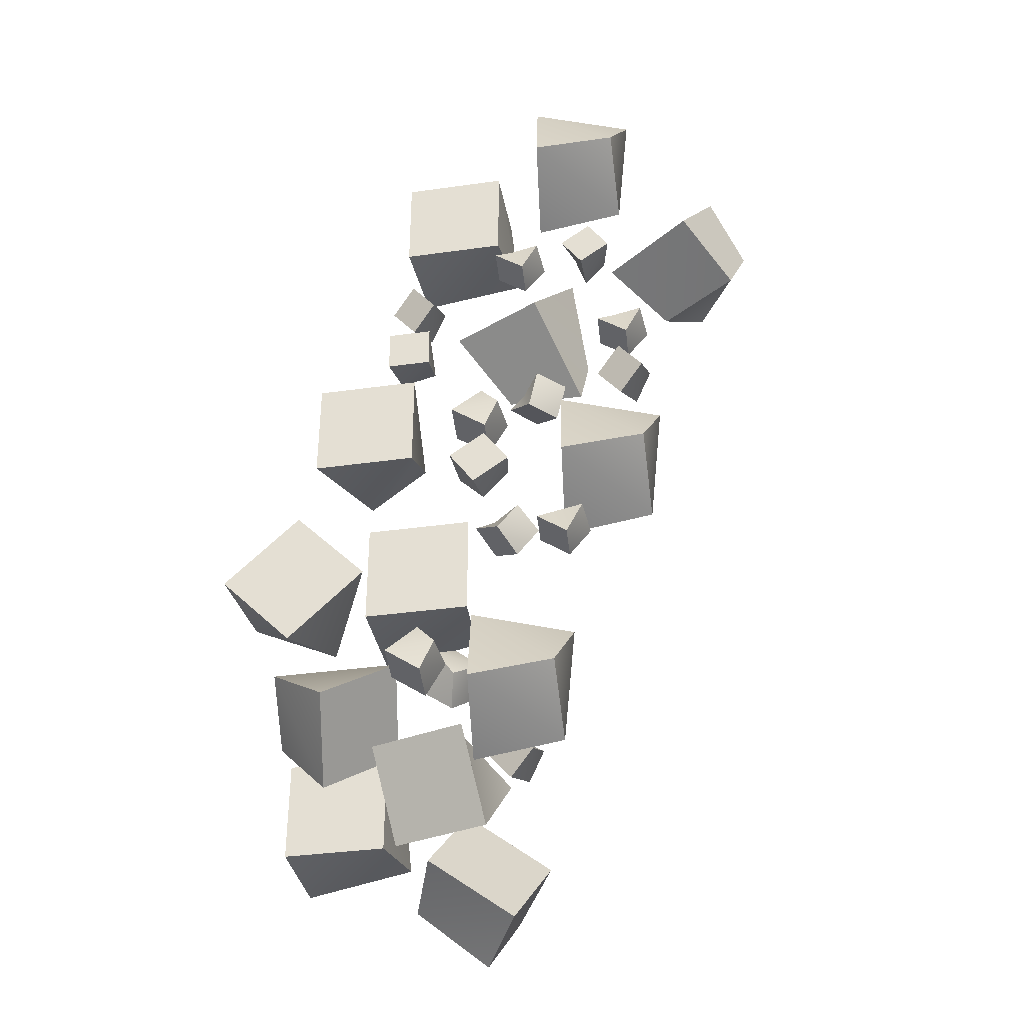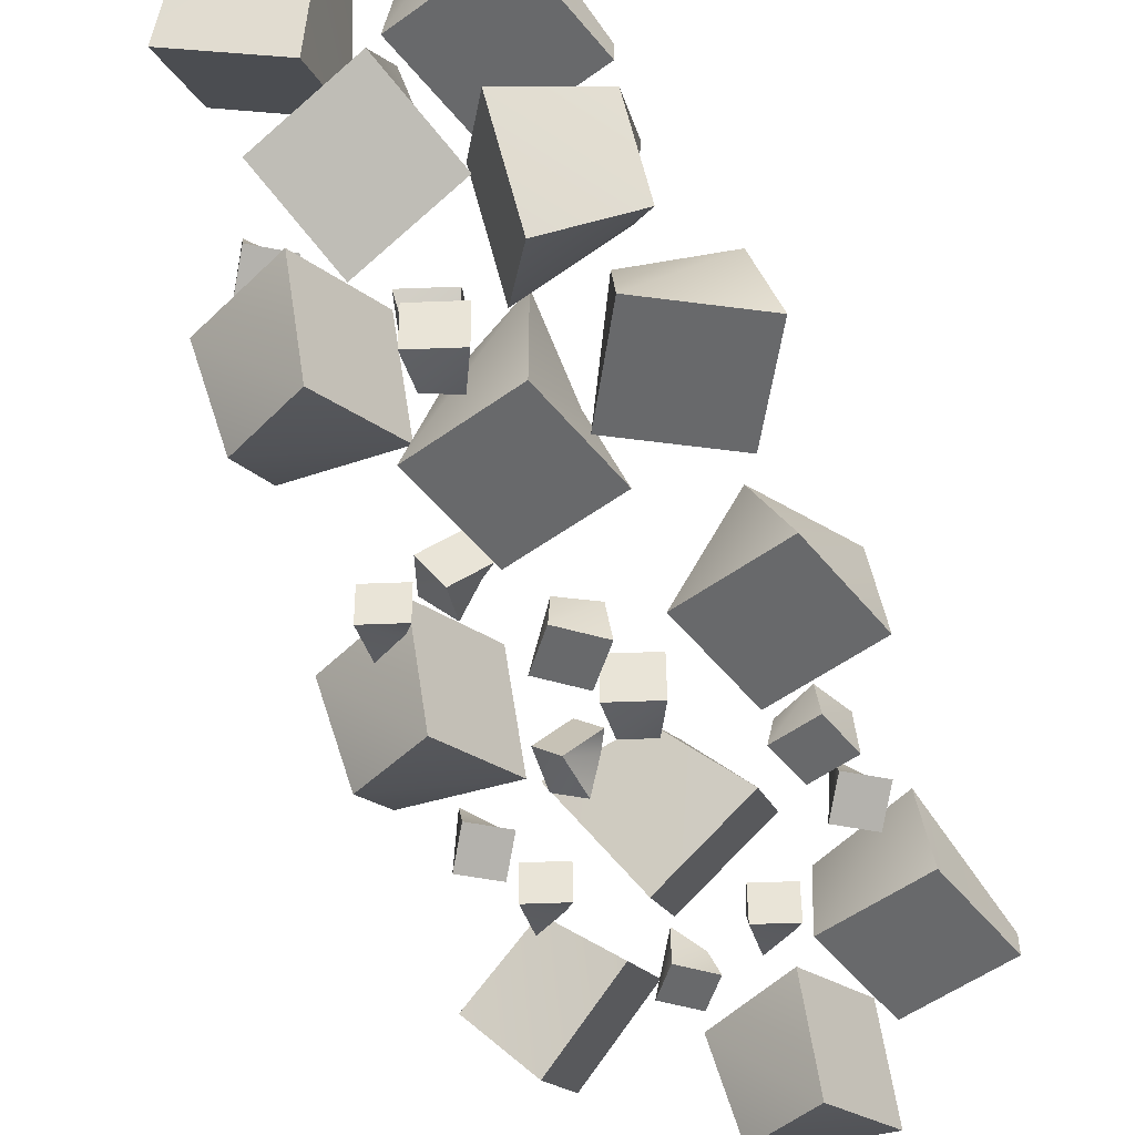
<metadata>
{"format":"obj","ext":"obj","renderer":"f3d","projection":"perspective","resolution":1024,"background":"white","views":[{"elev":-36.3,"azim":10.4,"up":"+Z"},{"elev":-52.6,"azim":-142.0,"up":"+Y"}]}
</metadata>
<code>
g default
v -0.04496 0.7255 2.258
v 0.8457 0.2709 2.258
v 0.2989 1.143 1.617
v 0.9421 0.6645 1.408
v 0.1124 0.6052 0.9991
v 0.8914 0.4256 0.8499
v -0.3618 0.1048 1.541
v 0.5289 -0.3498 1.541
v -0.9239 0.007276 3.774
v 0.0761 0.007276 3.774
v -0.9239 0.2158 3.774
v 0.0761 0.8034 3.774
v -0.8617 0.7691 2.68
v 0.1499 0.9046 2.949
v -0.9239 0.007276 2.774
v 0.0761 0.007276 2.774
v -1.809 0.007276 0.9551
v -0.8093 0.007276 0.9551
v -1.809 0.6739 0.7336
v -1.032 0.8221 0.707
v -1.424 0.8719 -0.009825
v -0.8358 0.7411 0.3183
v -1.809 0.007276 -0.04492
v -0.8093 0.007276 -0.04492
v 0.6239 0.9477 0.1145
v 0.7386 0.03567 0.5081
v 1.488 1.005 -0.003664
v 1.719 0.2568 0.3369
v 1.56 0.5636 -0.6738
v 1.582 -0.1676 -0.2083
v 0.673 0.5571 -0.8048
v 0.7877 -0.3549 -0.4111
v 1.561 0.7679 3.068
v 2.402 0.2413 3.186
v 2.159 1.236 2.39
v 2.702 0.5982 2.647
v 1.809 0.7039 1.996
v 2.555 0.2269 2.04
v 1.293 0.1695 2.313
v 2.134 -0.3571 2.431
v -1.211 0.007276 -0.9318
v -0.2112 0.007276 -0.9318
v -0.992 0.8057 -1.128
v -0.4438 0.5201 -1.071
v -1.211 1.007 -1.932
v -0.3347 1.103 -1.663
v -1.211 0.007276 -1.932
v -0.2112 0.007276 -1.932
v -0.4149 0.007313 -0.07188
v -0.06444 0.007313 0.1733
v -0.3834 0.377 -0.1169
v -0.09015 0.435 0.09305
v -0.1376 0.384 -0.3584
v 0.1266 0.3544 -0.09991
v -0.1698 0.007313 -0.4224
v 0.1807 0.007313 -0.1772
v -0.4297 0.4074 0.4632
v -0.3998 -0.0169 0.5076
v -0.1705 0.4534 0.7286
v -0.1149 0.1029 0.815
v 0.1128 0.3905 0.5428
v 0.07215 0.02518 0.5921
v -0.08264 0.4057 0.2133
v -0.05274 -0.01858 0.2576
v -1.094 0.007313 1.643
v -0.6667 0.007313 1.643
v -1.094 0.377 1.588
v -0.7337 0.435 1.592
v -1.031 0.384 1.25
v -0.6667 0.3544 1.31
v -1.094 0.007313 1.216
v -0.6667 0.007313 1.216
v -1.09 0.1124 2.028
v -0.845 -0.05158 2.235
v -0.8903 0.3321 2.104
v -0.8053 0.1507 2.203
v -0.7321 0.4325 1.859
v -0.5683 0.3194 2.125
v -0.8574 0.1124 1.754
v -0.6129 -0.05158 1.96
v 0.7758 0.01064 2.688
v 1.07 0.01064 2.895
v 0.8809 0.2978 2.676
v 1.031 0.1951 2.806
v 0.9819 0.3703 2.394
v 1.185 0.4047 2.654
v 0.9819 0.01064 2.394
v 1.277 0.01064 2.6
v 0.02532 0.3471 2.573
v 0.05047 -0.009731 2.611
v 0.2548 0.3045 2.771
v 0.1923 0.09613 2.721
v 0.5259 0.3907 2.653
v 0.4893 0.08255 2.77
v 0.3172 0.3457 2.363
v 0.3423 -0.01114 2.401
v 1.121 0.3471 1.483
v 1.146 -0.009731 1.52
v 1.35 0.3045 1.681
v 1.288 0.09613 1.631
v 1.621 0.3907 1.562
v 1.585 0.08255 1.679
v 1.413 0.3457 1.272
v 1.438 -0.01114 1.31
v 1.112 0.1124 0.8667
v 1.356 -0.05158 1.073
v 1.311 0.3321 0.9425
v 1.396 0.1507 1.041
v 1.469 0.4325 0.6978
v 1.633 0.3194 0.963
v 1.344 0.1124 0.592
v 1.589 -0.05158 0.7986
v 0.4168 0.4792 0.5875
v 0.171 0.217 0.6016
v 0.4966 0.3093 0.8292
v 0.3172 0.2027 0.7498
v 0.7645 0.164 0.7834
v 0.4952 -0.01165 0.8644
v 0.6559 0.2478 0.451
v 0.4102 -0.01445 0.4651
v 0.4548 0.3471 -1
v 0.4799 -0.009731 -0.9629
v 0.6843 0.3045 -0.8022
v 0.6217 0.09613 -0.8524
v 0.9553 0.3907 -0.921
v 0.9188 0.08255 -0.804
v 0.7466 0.3457 -1.21
v 0.7717 -0.01114 -1.173
v -0.009532 0.4166 -1.087
v -0.1562 0.125 -0.9357
v 0.1748 0.3482 -0.8521
v 0.02026 0.1873 -0.8434
v 0.4528 0.2559 -0.9482
v 0.2759 0.05996 -0.7475
v 0.244 0.211 -1.238
v 0.09736 -0.08066 -1.087
v -2.677 0.007276 -1.369
v -1.956 0.007276 -0.6759
v -2.523 0.6739 -1.529
v -1.945 0.8221 -1.009
v -1.73 0.8719 -1.798
v -1.534 0.7411 -1.153
v -1.983 0.007276 -2.09
v -1.263 0.007276 -1.396
v -1.387 1.141 -2.716
v -0.4284 0.8558 -2.716
v -0.9544 1.826 -2.457
v -0.5065 1.409 -2.56
v -0.994 2.462 -3.03
v -0.1716 2.153 -2.751
v -1.235 1.651 -3.562
v -0.2768 1.366 -3.562
v -0.3474 1.234 -2.218
v -0.2328 0.3216 -1.824
v 0.5165 1.291 -2.336
v 0.7473 0.5427 -1.996
v 0.5886 0.8496 -3.006
v 0.6107 0.1184 -2.541
v -0.2983 0.8431 -3.137
v -0.1837 -0.069 -2.744
v -1.699 0.2733 -2.57
v -1.095 0.82 -1.991
v -2.289 0.6439 -2.104
v -1.884 1.282 -1.765
v -2.376 1.353 -2.547
v -2.095 1.824 -1.946
v -1.835 1.061 -3.172
v -1.231 1.607 -2.592
v -1.067 0.5513 -2.303
v -1.037 0.127 -2.259
v -0.8078 0.5973 -2.038
v -0.7521 0.2468 -1.951
v -0.5244 0.5344 -2.223
v -0.5651 0.1691 -2.174
v -0.7199 0.5497 -2.553
v -0.69 0.1253 -2.509
v -0.7148 1.276 -1.95
v -0.8997 0.9865 -2.205
v -0.5248 1.004 -1.779
v -0.6612 0.7169 -1.959
v -0.2744 0.9545 -2.01
v -0.4927 0.7297 -2.209
v -0.3678 1.274 -2.2
v -0.5527 0.9849 -2.455
v -2.361 1.658 -2.571
v -1.361 1.658 -2.571
v -2.361 1.866 -2.571
v -1.361 2.454 -2.571
v -2.299 2.419 -3.665
v -1.288 2.555 -3.396
v -2.361 1.658 -3.571
v -1.361 1.658 -3.571
v -0.217 1.126 -2.928
v 0.02747 0.9617 -2.721
v -0.01781 1.345 -2.852
v 0.06717 1.164 -2.753
v 0.1404 1.446 -3.097
v 0.3042 1.333 -2.832
v 0.01512 1.126 -3.203
v 0.2596 0.9617 -2.996
v -0.6288 2.202 -3.016
v 0.172 2.499 -3.536
v -1.042 2.956 -3.561
v -0.2355 2.955 -3.903
v -1.157 2.341 -3.973
v -0.4807 2.597 -4.485
v -0.8969 1.603 -3.771
v -0.09609 1.901 -4.291
v 0.4466 0.712 4.11
v 0.5612 -0.2001 4.504
v 1.311 0.7696 3.992
v 1.541 0.02104 4.333
v 1.383 0.3279 3.322
v 1.405 -0.4033 3.788
v 0.4957 0.3214 3.191
v 0.6103 -0.5907 3.585
v -0.04496 0.7255 2.258
v 0.8457 0.2709 2.258
v 0.2989 1.143 1.617
v 0.9421 0.6645 1.408
v 0.1124 0.6052 0.9991
v 0.8914 0.4256 0.8499
v -0.3618 0.1048 1.541
v 0.5289 -0.3498 1.541
v -0.9239 0.007276 3.774
v 0.0761 0.007276 3.774
v -0.9239 0.2158 3.774
v 0.0761 0.8034 3.774
v -0.8617 0.7691 2.68
v 0.1499 0.9046 2.949
v -0.9239 0.007276 2.774
v 0.0761 0.007276 2.774
v -1.809 0.007276 0.9551
v -0.8093 0.007276 0.9551
v -1.809 0.6739 0.7336
v -1.032 0.8221 0.707
v -1.424 0.8719 -0.009825
v -0.8358 0.7411 0.3183
v -1.809 0.007276 -0.04492
v -0.8093 0.007276 -0.04492
v 0.6239 0.9477 0.1145
v 0.7386 0.03567 0.5081
v 1.488 1.005 -0.003664
v 1.719 0.2568 0.3369
v 1.56 0.5636 -0.6738
v 1.582 -0.1676 -0.2083
v 0.673 0.5571 -0.8048
v 0.7877 -0.3549 -0.4111
v 1.561 0.7679 3.068
v 2.402 0.2413 3.186
v 2.159 1.236 2.39
v 2.702 0.5982 2.647
v 1.809 0.7039 1.996
v 2.555 0.2269 2.04
v 1.293 0.1695 2.313
v 2.134 -0.3571 2.431
v -1.211 0.007276 -0.9318
v -0.2112 0.007276 -0.9318
v -0.992 0.8057 -1.128
v -0.4438 0.5201 -1.071
v -1.211 1.007 -1.932
v -0.3347 1.103 -1.663
v -1.211 0.007276 -1.932
v -0.2112 0.007276 -1.932
v -0.4149 0.007313 -0.07188
v -0.06444 0.007313 0.1733
v -0.3834 0.377 -0.1169
v -0.09015 0.435 0.09305
v -0.1376 0.384 -0.3584
v 0.1266 0.3544 -0.09991
v -0.1698 0.007313 -0.4224
v 0.1807 0.007313 -0.1772
v -0.4297 0.4074 0.4632
v -0.3998 -0.0169 0.5076
v -0.1705 0.4534 0.7286
v -0.1149 0.1029 0.815
v 0.1128 0.3905 0.5428
v 0.07215 0.02518 0.5921
v -0.08264 0.4057 0.2133
v -0.05274 -0.01858 0.2576
v -1.094 0.007313 1.643
v -0.6667 0.007313 1.643
v -1.094 0.377 1.588
v -0.7337 0.435 1.592
v -1.031 0.384 1.25
v -0.6667 0.3544 1.31
v -1.094 0.007313 1.216
v -0.6667 0.007313 1.216
v -1.09 0.1124 2.028
v -0.845 -0.05158 2.235
v -0.8903 0.3321 2.104
v -0.8053 0.1507 2.203
v -0.7321 0.4325 1.859
v -0.5683 0.3194 2.125
v -0.8574 0.1124 1.754
v -0.6129 -0.05158 1.96
v 0.7758 0.01064 2.688
v 1.07 0.01064 2.895
v 0.8809 0.2978 2.676
v 1.031 0.1951 2.806
v 0.9819 0.3703 2.394
v 1.185 0.4047 2.654
v 0.9819 0.01064 2.394
v 1.277 0.01064 2.6
v 0.02532 0.3471 2.573
v 0.05047 -0.009731 2.611
v 0.2548 0.3045 2.771
v 0.1923 0.09613 2.721
v 0.5259 0.3907 2.653
v 0.4893 0.08255 2.77
v 0.3172 0.3457 2.363
v 0.3423 -0.01114 2.401
v 1.121 0.3471 1.483
v 1.146 -0.009731 1.52
v 1.35 0.3045 1.681
v 1.288 0.09613 1.631
v 1.621 0.3907 1.562
v 1.585 0.08255 1.679
v 1.413 0.3457 1.272
v 1.438 -0.01114 1.31
v 1.112 0.1124 0.8667
v 1.356 -0.05158 1.073
v 1.311 0.3321 0.9425
v 1.396 0.1507 1.041
v 1.469 0.4325 0.6978
v 1.633 0.3194 0.963
v 1.344 0.1124 0.592
v 1.589 -0.05158 0.7986
v 0.4168 0.4792 0.5875
v 0.171 0.217 0.6016
v 0.4966 0.3093 0.8292
v 0.3172 0.2027 0.7498
v 0.7645 0.164 0.7834
v 0.4952 -0.01165 0.8644
v 0.6559 0.2478 0.451
v 0.4102 -0.01445 0.4651
v 0.4548 0.3471 -1
v 0.4799 -0.009731 -0.9629
v 0.6843 0.3045 -0.8022
v 0.6217 0.09613 -0.8524
v 0.9553 0.3907 -0.921
v 0.9188 0.08255 -0.804
v 0.7466 0.3457 -1.21
v 0.7717 -0.01114 -1.173
v -0.009532 0.4166 -1.087
v -0.1562 0.125 -0.9357
v 0.1748 0.3482 -0.8521
v 0.02026 0.1873 -0.8434
v 0.4528 0.2559 -0.9482
v 0.2759 0.05996 -0.7475
v 0.244 0.211 -1.238
v 0.09736 -0.08066 -1.087
v -2.677 0.007276 -1.369
v -1.956 0.007276 -0.6759
v -2.523 0.6739 -1.529
v -1.945 0.8221 -1.009
v -1.73 0.8719 -1.798
v -1.534 0.7411 -1.153
v -1.983 0.007276 -2.09
v -1.263 0.007276 -1.396
v -1.387 1.141 -2.716
v -0.4284 0.8558 -2.716
v -0.9544 1.826 -2.457
v -0.5065 1.409 -2.56
v -0.994 2.462 -3.03
v -0.1716 2.153 -2.751
v -1.235 1.651 -3.562
v -0.2768 1.366 -3.562
v -0.3474 1.234 -2.218
v -0.2328 0.3216 -1.824
v 0.5165 1.291 -2.336
v 0.7473 0.5427 -1.996
v 0.5886 0.8496 -3.006
v 0.6107 0.1184 -2.541
v -0.2983 0.8431 -3.137
v -0.1837 -0.069 -2.744
v -1.699 0.2733 -2.57
v -1.095 0.82 -1.991
v -2.289 0.6439 -2.104
v -1.884 1.282 -1.765
v -2.376 1.353 -2.547
v -2.095 1.824 -1.946
v -1.835 1.061 -3.172
v -1.231 1.607 -2.592
v -1.067 0.5513 -2.303
v -1.037 0.127 -2.259
v -0.8078 0.5973 -2.038
v -0.7521 0.2468 -1.951
v -0.5244 0.5344 -2.223
v -0.5651 0.1691 -2.174
v -0.7199 0.5497 -2.553
v -0.69 0.1253 -2.509
v -0.7148 1.276 -1.95
v -0.8997 0.9865 -2.205
v -0.5248 1.004 -1.779
v -0.6612 0.7169 -1.959
v -0.2744 0.9545 -2.01
v -0.4927 0.7297 -2.209
v -0.3678 1.274 -2.2
v -0.5527 0.9849 -2.455
v -2.361 1.658 -2.571
v -1.361 1.658 -2.571
v -2.361 1.866 -2.571
v -1.361 2.454 -2.571
v -2.299 2.419 -3.665
v -1.288 2.555 -3.396
v -2.361 1.658 -3.571
v -1.361 1.658 -3.571
v -0.217 1.126 -2.928
v 0.02747 0.9617 -2.721
v -0.01781 1.345 -2.852
v 0.06717 1.164 -2.753
v 0.1404 1.446 -3.097
v 0.3042 1.333 -2.832
v 0.01512 1.126 -3.203
v 0.2596 0.9617 -2.996
v -0.6288 2.202 -3.016
v 0.172 2.499 -3.536
v -1.042 2.956 -3.561
v -0.2355 2.955 -3.903
v -1.157 2.341 -3.973
v -0.4807 2.597 -4.485
v -0.8969 1.603 -3.771
v -0.09609 1.901 -4.291
v 0.4466 0.712 4.11
v 0.5612 -0.2001 4.504
v 1.311 0.7696 3.992
v 1.541 0.02104 4.333
v 1.383 0.3279 3.322
v 1.405 -0.4033 3.788
v 0.4957 0.3214 3.191
v 0.6103 -0.5907 3.585
g RocksTrigger:polySurface6
f 1 2 3
f 3 2 4
f 3 4 5
f 5 4 6
f 6 8 5
f 5 8 7
f 7 8 1
f 1 8 2
f 2 8 4
f 4 8 6
f 1 3 7
f 7 3 5
f 9 10 11
f 11 10 12
f 11 12 13
f 13 12 14
f 14 16 13
f 13 16 15
f 15 16 9
f 9 16 10
f 16 14 10
f 10 14 12
f 9 11 15
f 15 11 13
f 18 20 17
f 17 20 19
f 19 20 21
f 21 20 22
f 22 24 21
f 21 24 23
f 23 24 17
f 17 24 18
f 24 22 18
f 18 22 20
f 17 19 23
f 23 19 21
f 26 28 25
f 25 28 27
f 27 28 29
f 29 28 30
f 30 32 29
f 29 32 31
f 31 32 25
f 25 32 26
f 32 30 26
f 26 30 28
f 25 27 31
f 31 27 29
f 34 36 33
f 33 36 35
f 35 36 37
f 37 36 38
f 38 40 37
f 37 40 39
f 39 40 33
f 33 40 34
f 34 40 36
f 36 40 38
f 39 33 37
f 37 33 35
f 42 44 41
f 41 44 43
f 44 46 43
f 43 46 45
f 46 48 45
f 45 48 47
f 47 48 41
f 41 48 42
f 42 48 44
f 44 48 46
f 41 43 47
f 47 43 45
f 50 52 49
f 49 52 51
f 51 52 53
f 53 52 54
f 54 56 53
f 53 56 55
f 55 56 49
f 49 56 50
f 56 54 50
f 50 54 52
f 49 51 55
f 55 51 53
f 58 60 57
f 57 60 59
f 59 60 61
f 61 60 62
f 62 64 61
f 61 64 63
f 63 64 57
f 57 64 58
f 64 62 58
f 58 62 60
f 57 59 63
f 63 59 61
f 66 68 65
f 65 68 67
f 67 68 69
f 69 68 70
f 70 72 69
f 69 72 71
f 71 72 65
f 65 72 66
f 72 70 66
f 66 70 68
f 65 67 71
f 71 67 69
f 74 76 73
f 73 76 75
f 76 78 75
f 75 78 77
f 78 80 77
f 77 80 79
f 79 80 73
f 73 80 74
f 74 80 76
f 76 80 78
f 73 75 79
f 79 75 77
f 82 84 81
f 81 84 83
f 84 86 83
f 83 86 85
f 86 88 85
f 85 88 87
f 87 88 81
f 81 88 82
f 82 88 84
f 84 88 86
f 81 83 87
f 87 83 85
f 90 92 89
f 89 92 91
f 92 94 91
f 91 94 93
f 94 96 93
f 93 96 95
f 95 96 89
f 89 96 90
f 90 96 92
f 92 96 94
f 89 91 95
f 95 91 93
f 98 100 97
f 97 100 99
f 100 102 99
f 99 102 101
f 102 104 101
f 101 104 103
f 103 104 97
f 97 104 98
f 98 104 100
f 100 104 102
f 97 99 103
f 103 99 101
f 106 108 105
f 105 108 107
f 108 110 107
f 107 110 109
f 110 112 109
f 109 112 111
f 111 112 105
f 105 112 106
f 106 112 108
f 108 112 110
f 105 107 111
f 111 107 109
f 114 116 113
f 113 116 115
f 116 118 115
f 115 118 117
f 118 120 117
f 117 120 119
f 119 120 113
f 113 120 114
f 114 120 116
f 116 120 118
f 113 115 119
f 119 115 117
f 122 124 121
f 121 124 123
f 124 126 123
f 123 126 125
f 126 128 125
f 125 128 127
f 127 128 121
f 121 128 122
f 122 128 124
f 124 128 126
f 121 123 127
f 127 123 125
f 130 132 129
f 129 132 131
f 132 134 131
f 131 134 133
f 134 136 133
f 133 136 135
f 135 136 129
f 129 136 130
f 130 136 132
f 132 136 134
f 129 131 135
f 135 131 133
f 138 140 137
f 137 140 139
f 139 140 141
f 141 140 142
f 142 144 141
f 141 144 143
f 143 144 137
f 137 144 138
f 144 142 138
f 138 142 140
f 137 139 143
f 143 139 141
f 146 148 145
f 145 148 147
f 148 150 147
f 147 150 149
f 150 152 149
f 149 152 151
f 151 152 145
f 145 152 146
f 146 152 148
f 148 152 150
f 145 147 151
f 151 147 149
f 154 156 153
f 153 156 155
f 155 156 157
f 157 156 158
f 158 160 157
f 157 160 159
f 159 160 153
f 153 160 154
f 160 158 154
f 154 158 156
f 153 155 159
f 159 155 157
f 161 162 163
f 163 162 164
f 163 164 165
f 165 164 166
f 166 168 165
f 165 168 167
f 167 168 161
f 161 168 162
f 162 168 164
f 164 168 166
f 161 163 167
f 167 163 165
f 170 172 169
f 169 172 171
f 171 172 173
f 173 172 174
f 174 176 173
f 173 176 175
f 175 176 169
f 169 176 170
f 176 174 170
f 170 174 172
f 169 171 175
f 175 171 173
f 178 180 177
f 177 180 179
f 179 180 181
f 181 180 182
f 182 184 181
f 181 184 183
f 183 184 177
f 177 184 178
f 184 182 178
f 178 182 180
f 177 179 183
f 183 179 181
f 185 186 187
f 187 186 188
f 187 188 189
f 189 188 190
f 190 192 189
f 189 192 191
f 191 192 185
f 185 192 186
f 192 190 186
f 186 190 188
f 185 187 191
f 191 187 189
f 194 196 193
f 193 196 195
f 196 198 195
f 195 198 197
f 198 200 197
f 197 200 199
f 199 200 193
f 193 200 194
f 194 200 196
f 196 200 198
f 193 195 199
f 199 195 197
f 202 204 201
f 201 204 203
f 203 204 205
f 205 204 206
f 206 208 205
f 205 208 207
f 207 208 201
f 201 208 202
f 202 208 204
f 204 208 206
f 207 201 205
f 205 201 203
f 210 212 209
f 209 212 211
f 211 212 213
f 213 212 214
f 214 216 213
f 213 216 215
f 215 216 209
f 209 216 210
f 216 214 210
f 210 214 212
f 209 211 215
f 215 211 213
f 217 218 219
f 219 218 220
f 219 220 221
f 221 220 222
f 222 224 221
f 221 224 223
f 223 224 217
f 217 224 218
f 218 224 220
f 220 224 222
f 217 219 223
f 223 219 221
f 225 226 227
f 227 226 228
f 227 228 229
f 229 228 230
f 230 232 229
f 229 232 231
f 231 232 225
f 225 232 226
f 232 230 226
f 226 230 228
f 225 227 231
f 231 227 229
f 234 236 233
f 233 236 235
f 235 236 237
f 237 236 238
f 238 240 237
f 237 240 239
f 239 240 233
f 233 240 234
f 240 238 234
f 234 238 236
f 233 235 239
f 239 235 237
f 242 244 241
f 241 244 243
f 243 244 245
f 245 244 246
f 246 248 245
f 245 248 247
f 247 248 241
f 241 248 242
f 248 246 242
f 242 246 244
f 241 243 247
f 247 243 245
f 250 252 249
f 249 252 251
f 251 252 253
f 253 252 254
f 254 256 253
f 253 256 255
f 255 256 249
f 249 256 250
f 250 256 252
f 252 256 254
f 255 249 253
f 253 249 251
f 258 260 257
f 257 260 259
f 260 262 259
f 259 262 261
f 262 264 261
f 261 264 263
f 263 264 257
f 257 264 258
f 258 264 260
f 260 264 262
f 257 259 263
f 263 259 261
f 266 268 265
f 265 268 267
f 267 268 269
f 269 268 270
f 270 272 269
f 269 272 271
f 271 272 265
f 265 272 266
f 272 270 266
f 266 270 268
f 265 267 271
f 271 267 269
f 274 276 273
f 273 276 275
f 275 276 277
f 277 276 278
f 278 280 277
f 277 280 279
f 279 280 273
f 273 280 274
f 280 278 274
f 274 278 276
f 273 275 279
f 279 275 277
f 282 284 281
f 281 284 283
f 283 284 285
f 285 284 286
f 286 288 285
f 285 288 287
f 287 288 281
f 281 288 282
f 288 286 282
f 282 286 284
f 281 283 287
f 287 283 285
f 290 292 289
f 289 292 291
f 292 294 291
f 291 294 293
f 294 296 293
f 293 296 295
f 295 296 289
f 289 296 290
f 290 296 292
f 292 296 294
f 289 291 295
f 295 291 293
f 298 300 297
f 297 300 299
f 300 302 299
f 299 302 301
f 302 304 301
f 301 304 303
f 303 304 297
f 297 304 298
f 298 304 300
f 300 304 302
f 297 299 303
f 303 299 301
f 306 308 305
f 305 308 307
f 308 310 307
f 307 310 309
f 310 312 309
f 309 312 311
f 311 312 305
f 305 312 306
f 306 312 308
f 308 312 310
f 305 307 311
f 311 307 309
f 314 316 313
f 313 316 315
f 316 318 315
f 315 318 317
f 318 320 317
f 317 320 319
f 319 320 313
f 313 320 314
f 314 320 316
f 316 320 318
f 313 315 319
f 319 315 317
f 322 324 321
f 321 324 323
f 324 326 323
f 323 326 325
f 326 328 325
f 325 328 327
f 327 328 321
f 321 328 322
f 322 328 324
f 324 328 326
f 321 323 327
f 327 323 325
f 330 332 329
f 329 332 331
f 332 334 331
f 331 334 333
f 334 336 333
f 333 336 335
f 335 336 329
f 329 336 330
f 330 336 332
f 332 336 334
f 329 331 335
f 335 331 333
f 338 340 337
f 337 340 339
f 340 342 339
f 339 342 341
f 342 344 341
f 341 344 343
f 343 344 337
f 337 344 338
f 338 344 340
f 340 344 342
f 337 339 343
f 343 339 341
f 346 348 345
f 345 348 347
f 348 350 347
f 347 350 349
f 350 352 349
f 349 352 351
f 351 352 345
f 345 352 346
f 346 352 348
f 348 352 350
f 345 347 351
f 351 347 349
f 354 356 353
f 353 356 355
f 355 356 357
f 357 356 358
f 358 360 357
f 357 360 359
f 359 360 353
f 353 360 354
f 360 358 354
f 354 358 356
f 353 355 359
f 359 355 357
f 362 364 361
f 361 364 363
f 364 366 363
f 363 366 365
f 366 368 365
f 365 368 367
f 367 368 361
f 361 368 362
f 362 368 364
f 364 368 366
f 361 363 367
f 367 363 365
f 370 372 369
f 369 372 371
f 371 372 373
f 373 372 374
f 374 376 373
f 373 376 375
f 375 376 369
f 369 376 370
f 376 374 370
f 370 374 372
f 369 371 375
f 375 371 373
f 377 378 379
f 379 378 380
f 379 380 381
f 381 380 382
f 382 384 381
f 381 384 383
f 383 384 377
f 377 384 378
f 378 384 380
f 380 384 382
f 377 379 383
f 383 379 381
f 386 388 385
f 385 388 387
f 387 388 389
f 389 388 390
f 390 392 389
f 389 392 391
f 391 392 385
f 385 392 386
f 392 390 386
f 386 390 388
f 385 387 391
f 391 387 389
f 394 396 393
f 393 396 395
f 395 396 397
f 397 396 398
f 398 400 397
f 397 400 399
f 399 400 393
f 393 400 394
f 400 398 394
f 394 398 396
f 393 395 399
f 399 395 397
f 401 402 403
f 403 402 404
f 403 404 405
f 405 404 406
f 406 408 405
f 405 408 407
f 407 408 401
f 401 408 402
f 408 406 402
f 402 406 404
f 401 403 407
f 407 403 405
f 410 412 409
f 409 412 411
f 412 414 411
f 411 414 413
f 414 416 413
f 413 416 415
f 415 416 409
f 409 416 410
f 410 416 412
f 412 416 414
f 409 411 415
f 415 411 413
f 418 420 417
f 417 420 419
f 419 420 421
f 421 420 422
f 422 424 421
f 421 424 423
f 423 424 417
f 417 424 418
f 418 424 420
f 420 424 422
f 423 417 421
f 421 417 419
f 426 428 425
f 425 428 427
f 427 428 429
f 429 428 430
f 430 432 429
f 429 432 431
f 431 432 425
f 425 432 426
f 432 430 426
f 426 430 428
f 425 427 431
f 431 427 429

</code>
